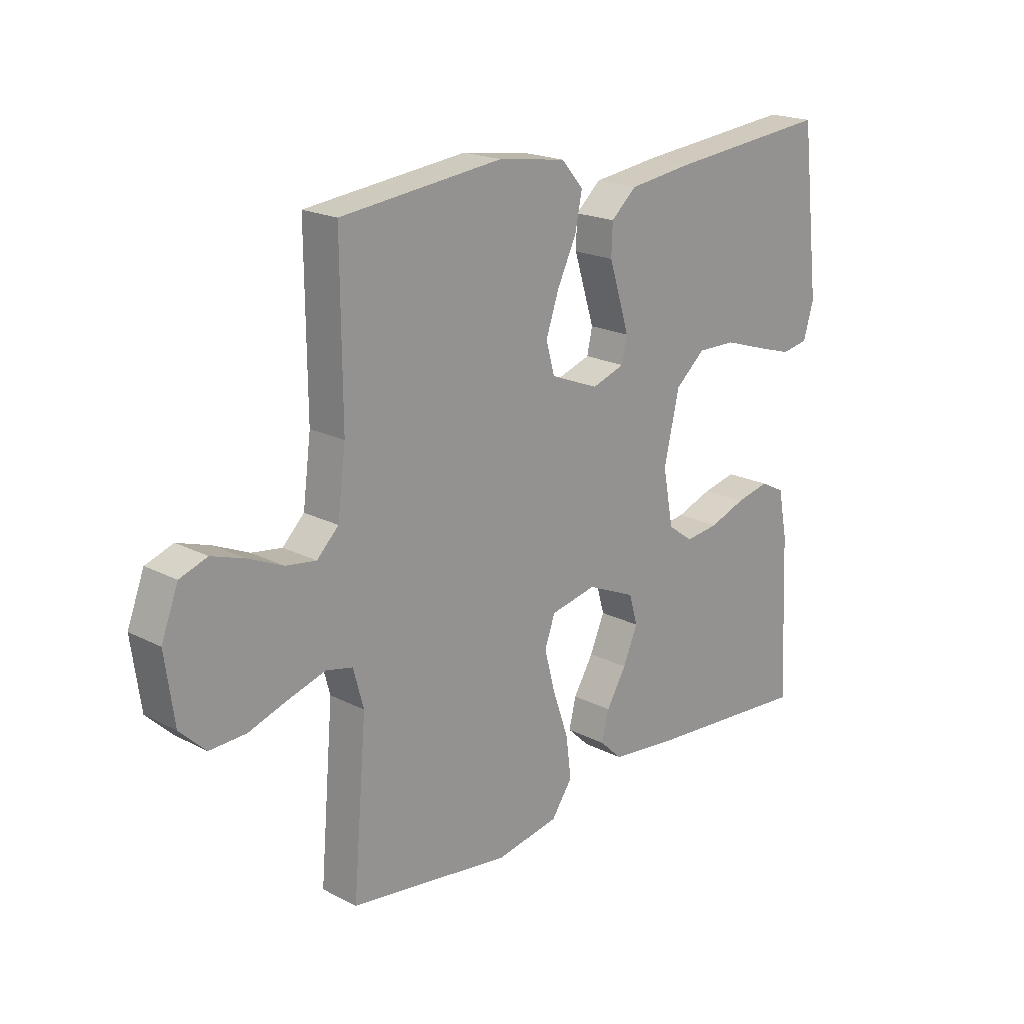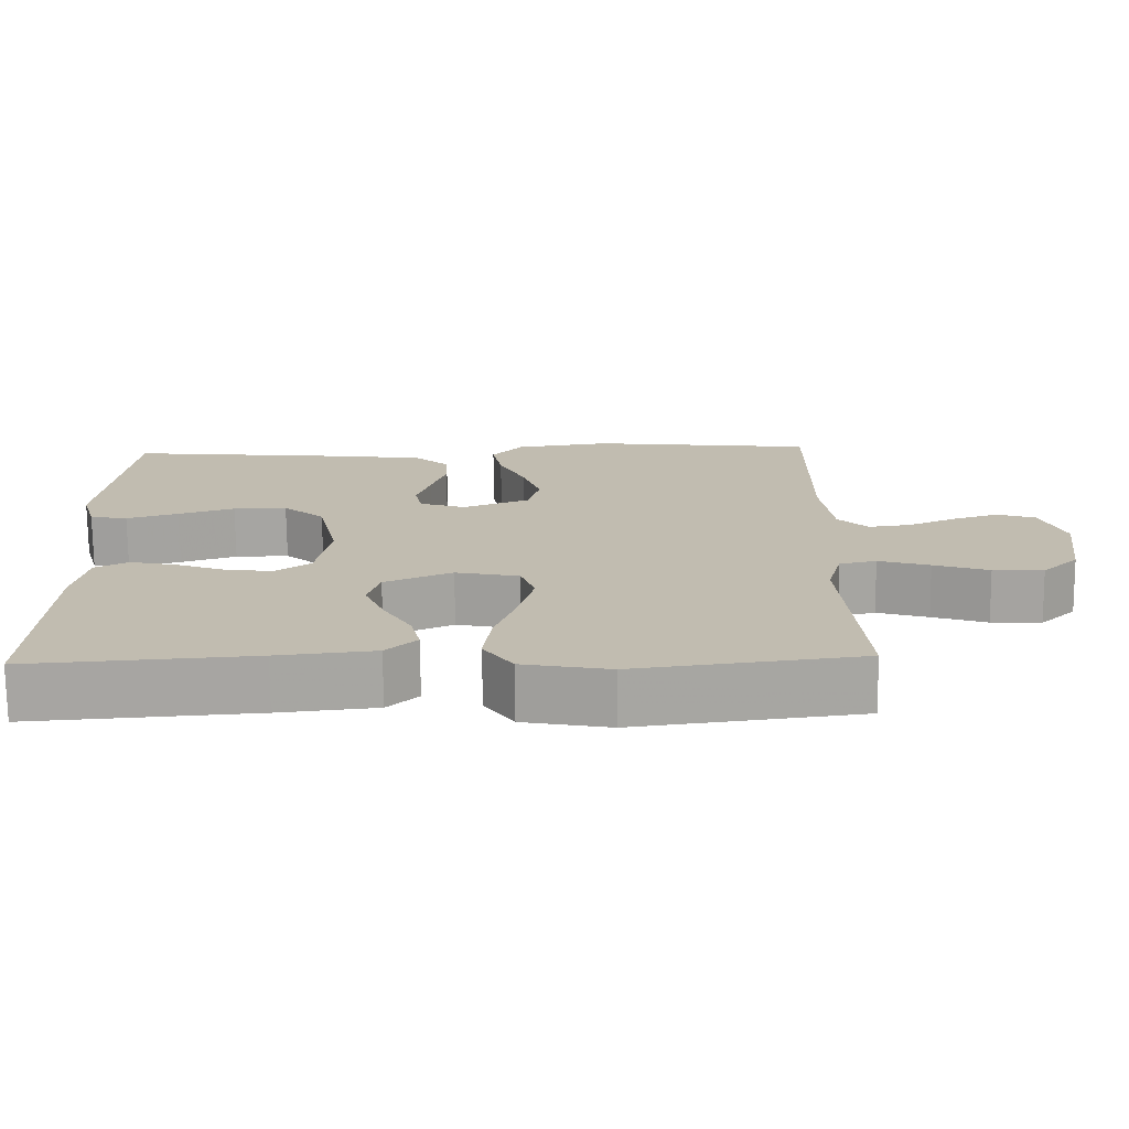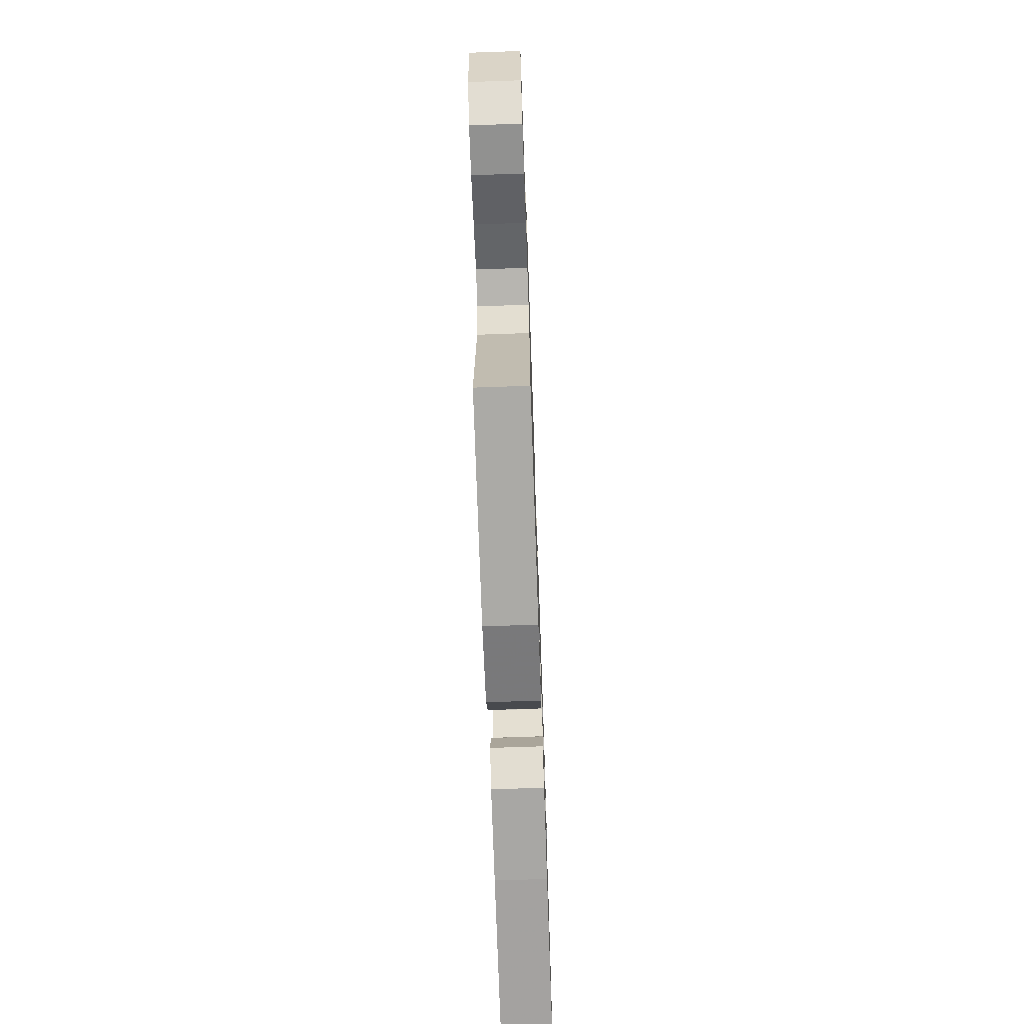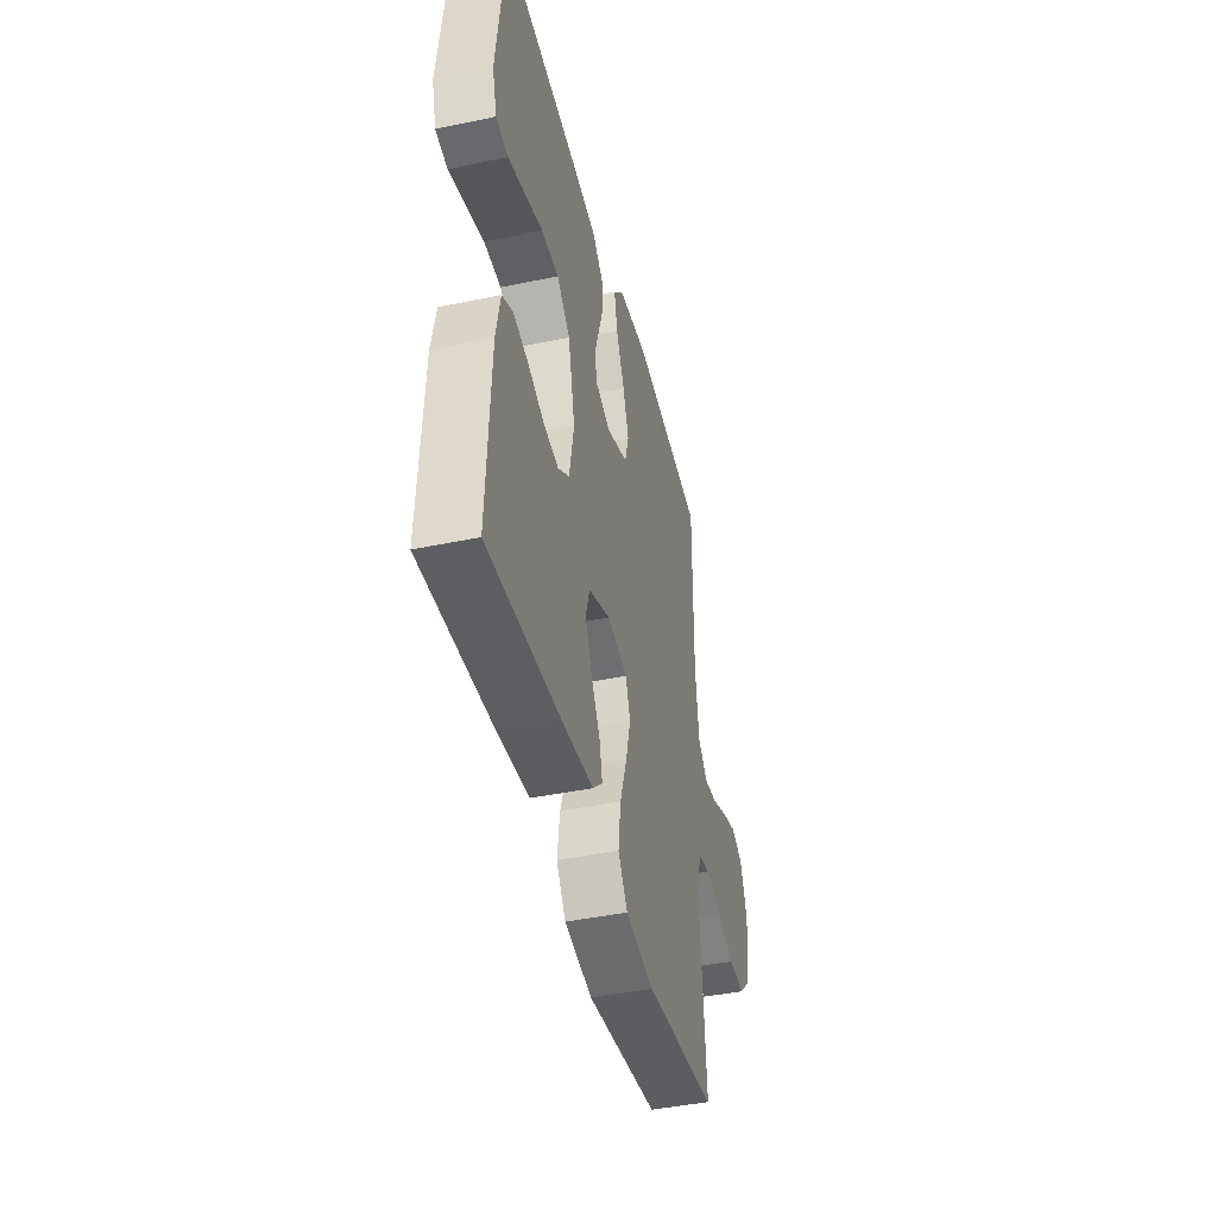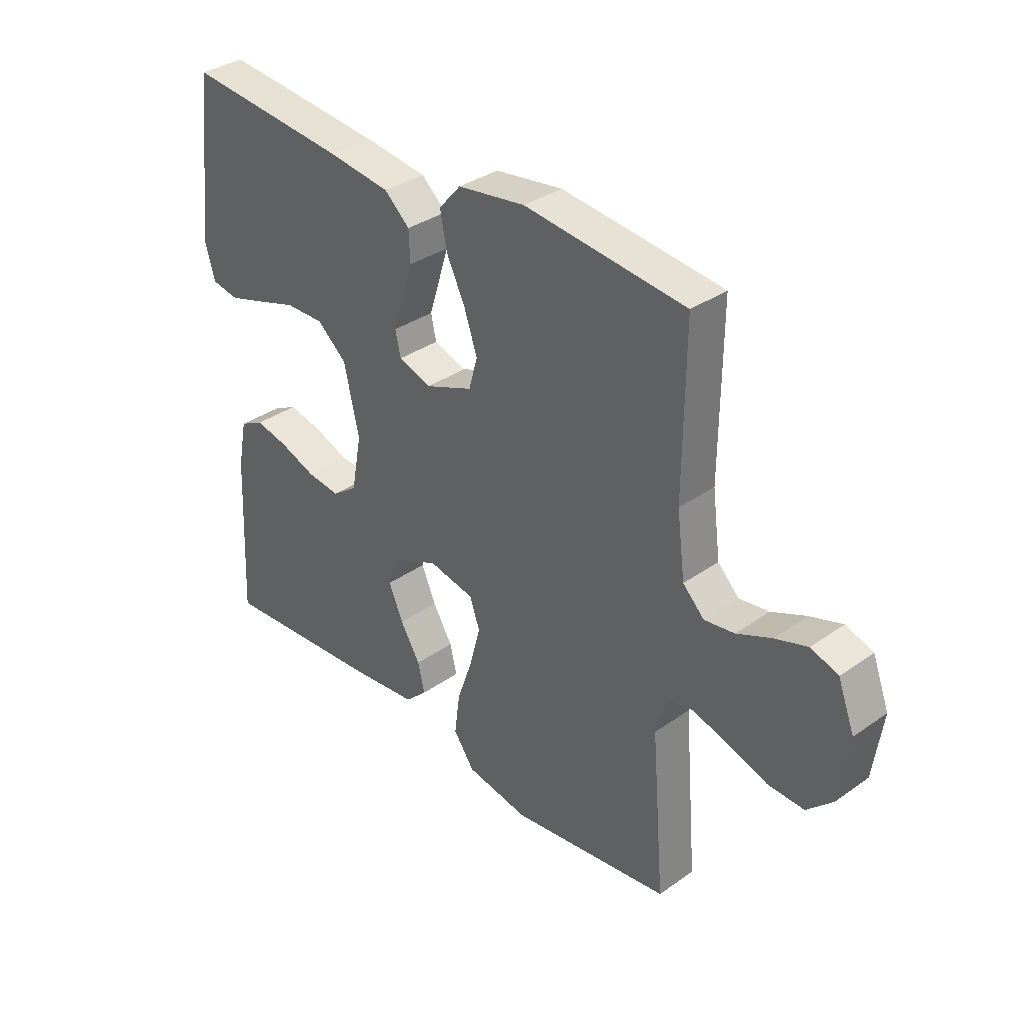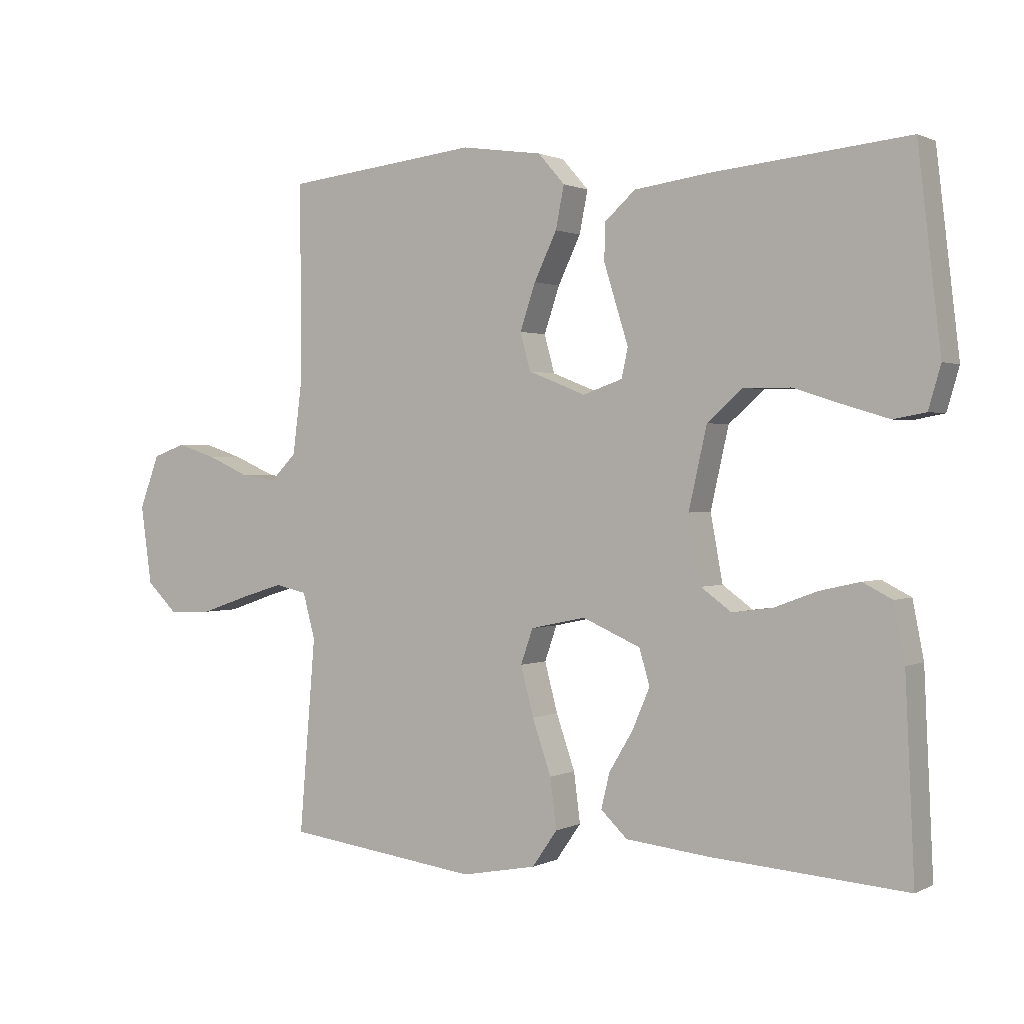
<metadata>
{"format":"obj","ext":"obj","renderer":"f3d","projection":"perspective","resolution":1024,"background":"white","views":[{"elev":19.7,"azim":-46.2,"up":"+Z"},{"elev":-73.5,"azim":-179.4,"up":"+Z"},{"elev":-68.5,"azim":-88.0,"up":"+Z"},{"elev":-43.1,"azim":103.9,"up":"+Z"},{"elev":34.5,"azim":-133.4,"up":"+Z"},{"elev":1.0,"azim":30.9,"up":"+Z"}]}
</metadata>
<code>
v 0.5 0.07 -0.5
v 0.2 0.07 -0.478
v 0.07 0.07 -0.464
v 0.029 0.07 -0.425
v 0.042 0.07 -0.371
v 0.079 0.07 -0.309
v 0.106 0.07 -0.246
v 0.09 0.07 -0.191
v 0 0.07 -0.152
v -0.085 0.07 -0.17
v -0.104 0.07 -0.224
v -0.084 0.07 -0.3
v -0.055 0.07 -0.384
v -0.045 0.07 -0.461
v -0.084 0.07 -0.517
v -0.2 0.07 -0.539
v -0.5 0.07 -0.5
v -0.475 0.07 -0.2
v -0.494 0.07 -0.13
v -0.543 0.07 -0.119
v -0.611 0.07 -0.14
v -0.684 0.07 -0.165
v -0.751 0.07 -0.168
v -0.799 0.07 -0.122
v -0.816 0.07 0
v -0.785 0.07 0.082
v -0.734 0.07 0.1
v -0.673 0.07 0.08
v -0.609 0.07 0.052
v -0.553 0.07 0.044
v -0.513 0.07 0.084
v -0.498 0.07 0.2
v -0.5 0.07 0.5
v -0.2 0.07 0.534
v -0.074 0.07 0.516
v -0.033 0.07 0.469
v -0.046 0.07 0.404
v -0.081 0.07 0.331
v -0.105 0.07 0.26
v -0.089 0.07 0.202
v 0 0.07 0.167
v 0.061 0.07 0.188
v 0.071 0.07 0.233
v 0.053 0.07 0.291
v 0.033 0.07 0.355
v 0.035 0.07 0.412
v 0.082 0.07 0.454
v 0.2 0.07 0.47
v 0.5 0.07 0.5
v 0.535 0.07 0.2
v 0.516 0.07 0.135
v 0.466 0.07 0.126
v 0.397 0.07 0.147
v 0.322 0.07 0.171
v 0.25 0.07 0.172
v 0.195 0.07 0.124
v 0.167 0.07 0
v 0.186 0.07 -0.103
v 0.233 0.07 -0.137
v 0.295 0.07 -0.129
v 0.362 0.07 -0.104
v 0.424 0.07 -0.09
v 0.469 0.07 -0.113
v 0.486 0.07 -0.2
v 0.5 0 -0.5
v 0.2 0 -0.478
v 0.07 0 -0.464
v 0.029 0 -0.425
v 0.042 0 -0.371
v 0.079 0 -0.309
v 0.106 0 -0.246
v 0.09 0 -0.191
v 0 0 -0.152
v -0.085 0 -0.17
v -0.104 0 -0.224
v -0.084 0 -0.3
v -0.055 0 -0.384
v -0.045 0 -0.461
v -0.084 0 -0.517
v -0.2 0 -0.539
v -0.5 0 -0.5
v -0.475 0 -0.2
v -0.494 0 -0.13
v -0.543 0 -0.119
v -0.611 0 -0.14
v -0.684 0 -0.165
v -0.751 0 -0.168
v -0.799 0 -0.122
v -0.816 0 0
v -0.785 0 0.082
v -0.734 0 0.1
v -0.673 0 0.08
v -0.609 0 0.052
v -0.553 0 0.044
v -0.513 0 0.084
v -0.498 0 0.2
v -0.5 0 0.5
v -0.2 0 0.534
v -0.074 0 0.516
v -0.033 0 0.469
v -0.046 0 0.404
v -0.081 0 0.331
v -0.105 0 0.26
v -0.089 0 0.202
v 0 0 0.167
v 0.061 0 0.188
v 0.071 0 0.233
v 0.053 0 0.291
v 0.033 0 0.355
v 0.035 0 0.412
v 0.082 0 0.454
v 0.2 0 0.47
v 0.5 0 0.5
v 0.535 0 0.2
v 0.516 0 0.135
v 0.466 0 0.126
v 0.397 0 0.147
v 0.322 0 0.171
v 0.25 0 0.172
v 0.195 0 0.124
v 0.167 0 0
v 0.186 0 -0.103
v 0.233 0 -0.137
v 0.295 0 -0.129
v 0.362 0 -0.104
v 0.424 0 -0.09
v 0.469 0 -0.113
v 0.486 0 -0.2
f 4 5 6
f 3 4 6
f 2 3 6
f 1 2 6
f 64 1 6
f 63 64 6
f 62 63 6
f 61 62 6
f 60 61 6
f 59 60 6 7
f 58 59 7 8
f 57 58 8 9
f 56 57 9 10
f 52 53 54
f 51 52 54
f 50 51 54
f 49 50 54
f 48 49 54
f 47 48 54
f 46 47 54
f 45 46 54
f 44 45 54
f 43 44 54 55
f 42 43 55 56
f 36 37 38
f 35 36 38
f 34 35 38
f 33 34 38
f 32 33 38
f 31 32 38 39
f 30 31 39 40
f 27 28 29
f 26 27 29
f 25 26 29
f 24 25 29
f 23 24 29
f 22 23 29
f 21 22 29
f 20 21 29 30
f 30 40 41
f 20 30 41
f 19 20 41
f 16 17 18
f 15 16 18
f 14 15 18
f 13 14 18
f 12 13 18
f 11 12 18 19
f 42 56 10
f 41 42 10
f 19 41 10
f 10 11 19
f 70 69 68
f 70 68 67
f 70 67 66
f 70 66 65
f 70 65 128
f 70 128 127
f 70 127 126
f 70 126 125
f 70 125 124
f 71 70 124 123
f 72 71 123 122
f 73 72 122 121
f 74 73 121 120
f 118 117 116
f 118 116 115
f 118 115 114
f 118 114 113
f 118 113 112
f 118 112 111
f 118 111 110
f 118 110 109
f 118 109 108
f 119 118 108 107
f 120 119 107 106
f 102 101 100
f 102 100 99
f 102 99 98
f 102 98 97
f 102 97 96
f 103 102 96 95
f 104 103 95 94
f 93 92 91
f 93 91 90
f 93 90 89
f 93 89 88
f 93 88 87
f 93 87 86
f 93 86 85
f 94 93 85 84
f 105 104 94
f 105 94 84
f 105 84 83
f 82 81 80
f 82 80 79
f 82 79 78
f 82 78 77
f 82 77 76
f 83 82 76 75
f 74 120 106
f 74 106 105
f 74 105 83
f 83 75 74
f 1 65 66 2
f 2 66 67 3
f 3 67 68 4
f 4 68 69 5
f 5 69 70 6
f 6 70 71 7
f 7 71 72 8
f 8 72 73 9
f 9 73 74 10
f 10 74 75 11
f 11 75 76 12
f 12 76 77 13
f 13 77 78 14
f 14 78 79 15
f 15 79 80 16
f 16 80 81 17
f 17 81 82 18
f 18 82 83 19
f 19 83 84 20
f 20 84 85 21
f 21 85 86 22
f 22 86 87 23
f 23 87 88 24
f 24 88 89 25
f 25 89 90 26
f 26 90 91 27
f 27 91 92 28
f 28 92 93 29
f 29 93 94 30
f 30 94 95 31
f 31 95 96 32
f 32 96 97 33
f 33 97 98 34
f 34 98 99 35
f 35 99 100 36
f 36 100 101 37
f 37 101 102 38
f 38 102 103 39
f 39 103 104 40
f 40 104 105 41
f 41 105 106 42
f 42 106 107 43
f 43 107 108 44
f 44 108 109 45
f 45 109 110 46
f 46 110 111 47
f 47 111 112 48
f 48 112 113 49
f 49 113 114 50
f 50 114 115 51
f 51 115 116 52
f 52 116 117 53
f 53 117 118 54
f 54 118 119 55
f 55 119 120 56
f 56 120 121 57
f 57 121 122 58
f 58 122 123 59
f 59 123 124 60
f 60 124 125 61
f 61 125 126 62
f 62 126 127 63
f 63 127 128 64
f 64 128 65 1

</code>
